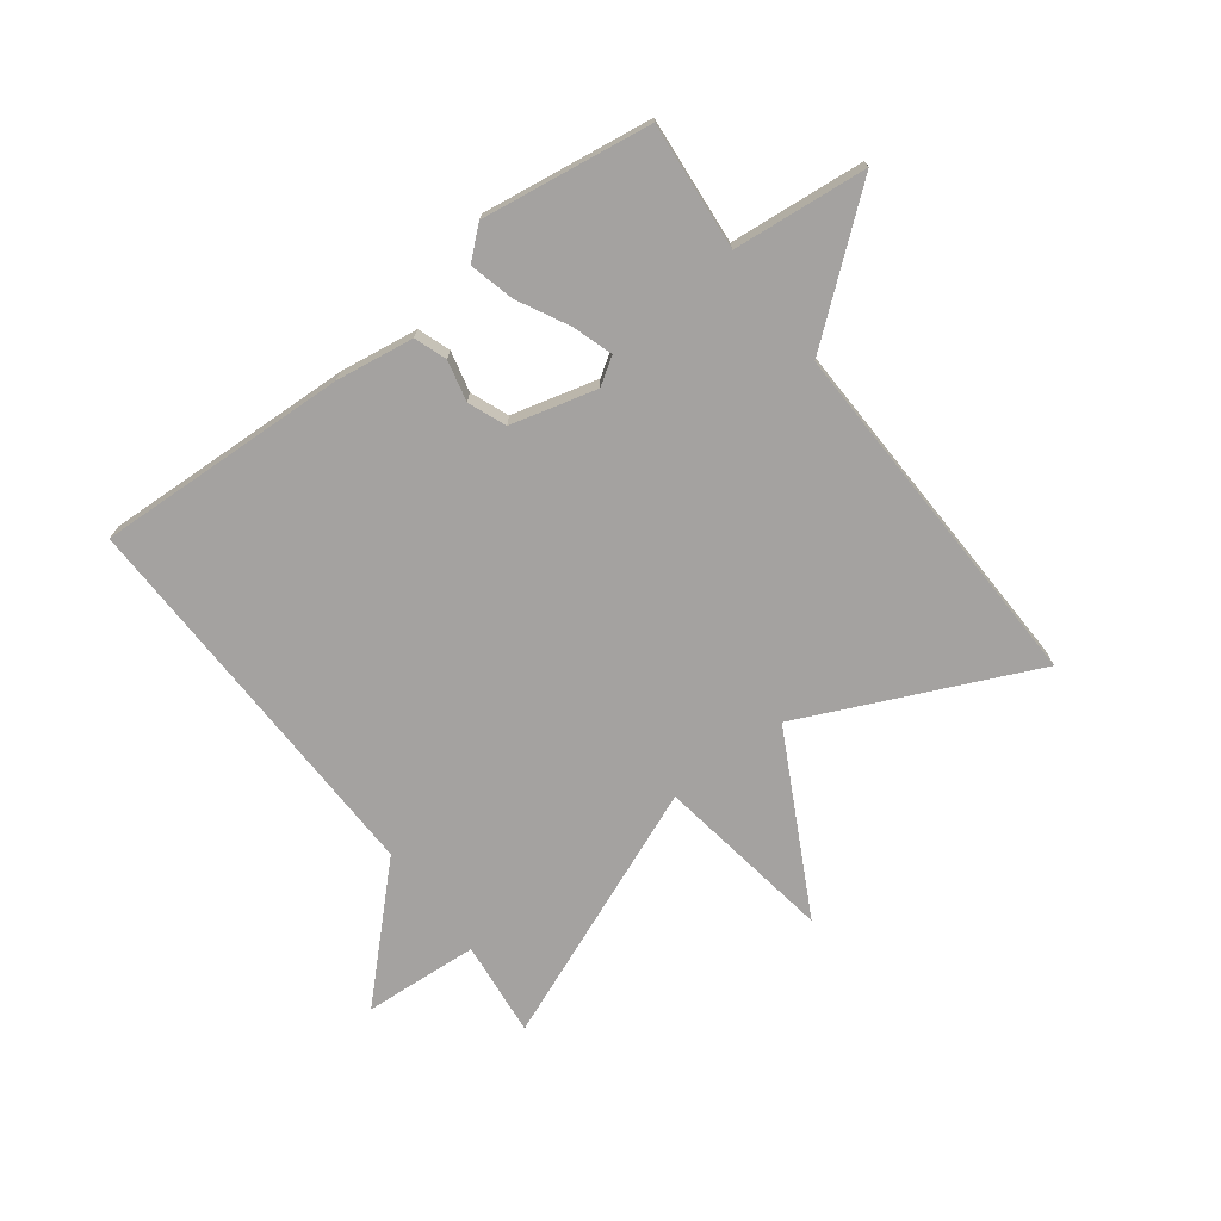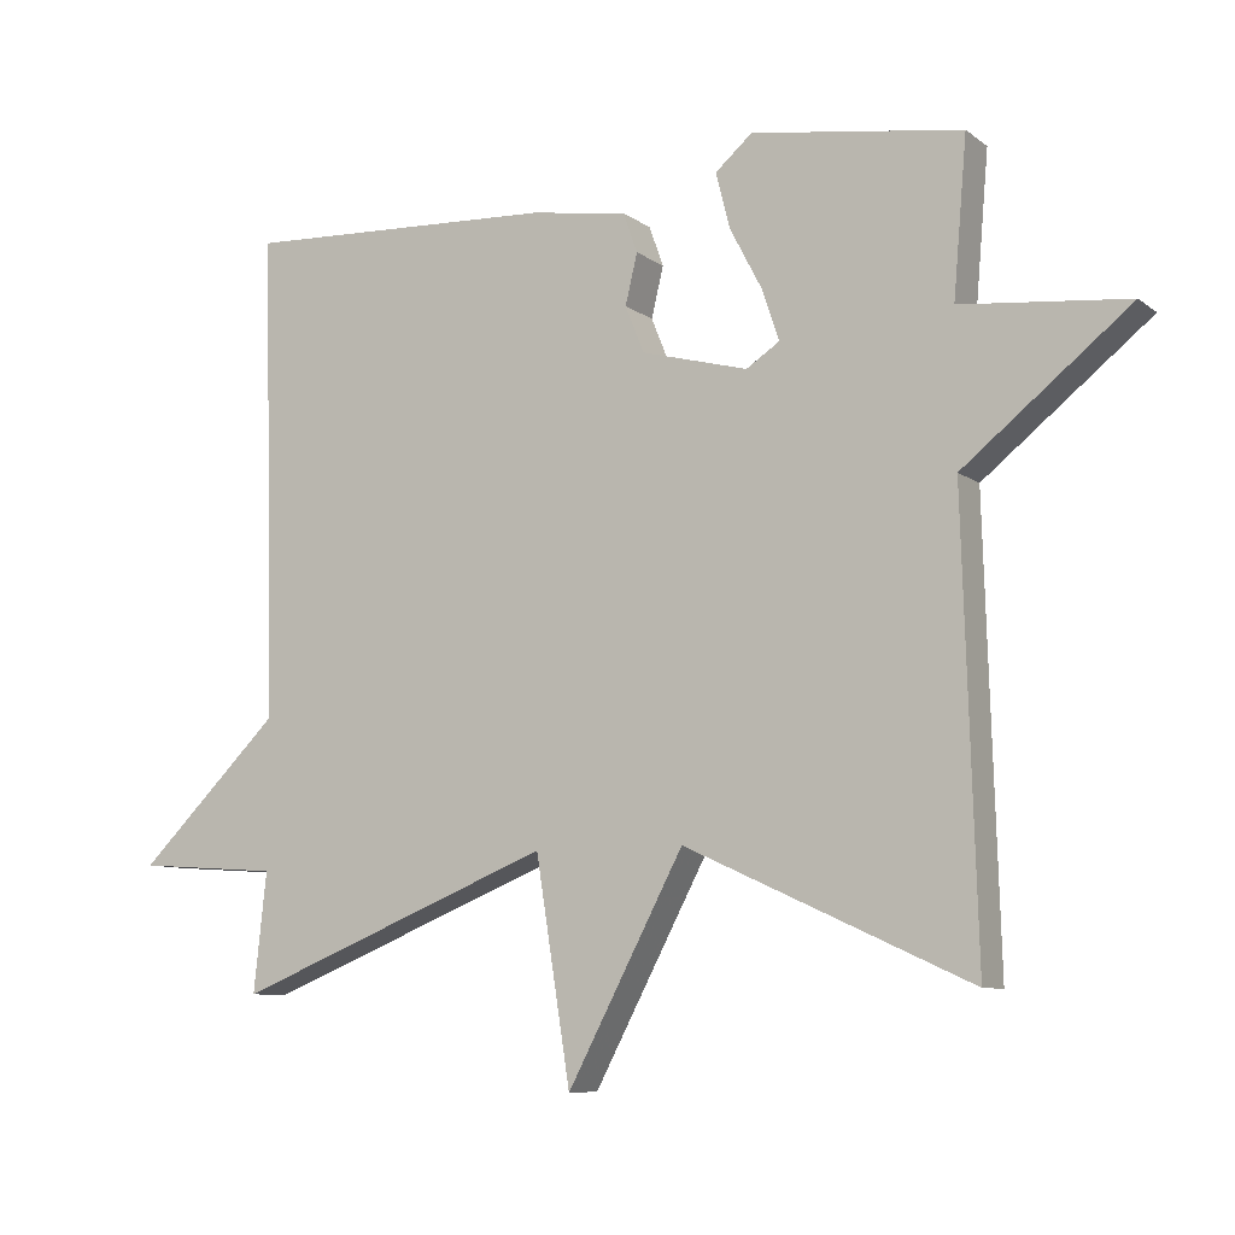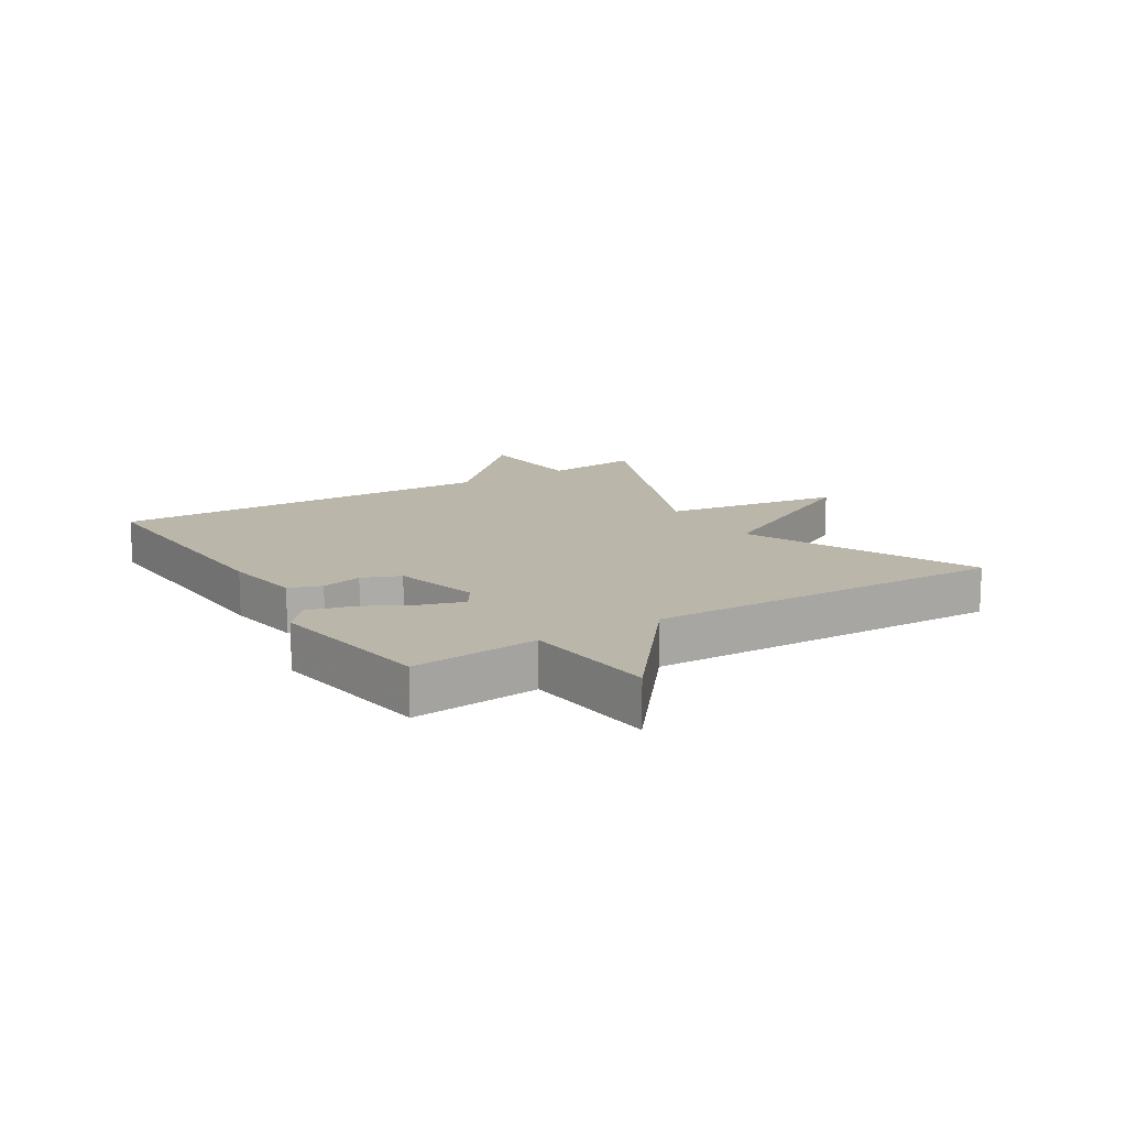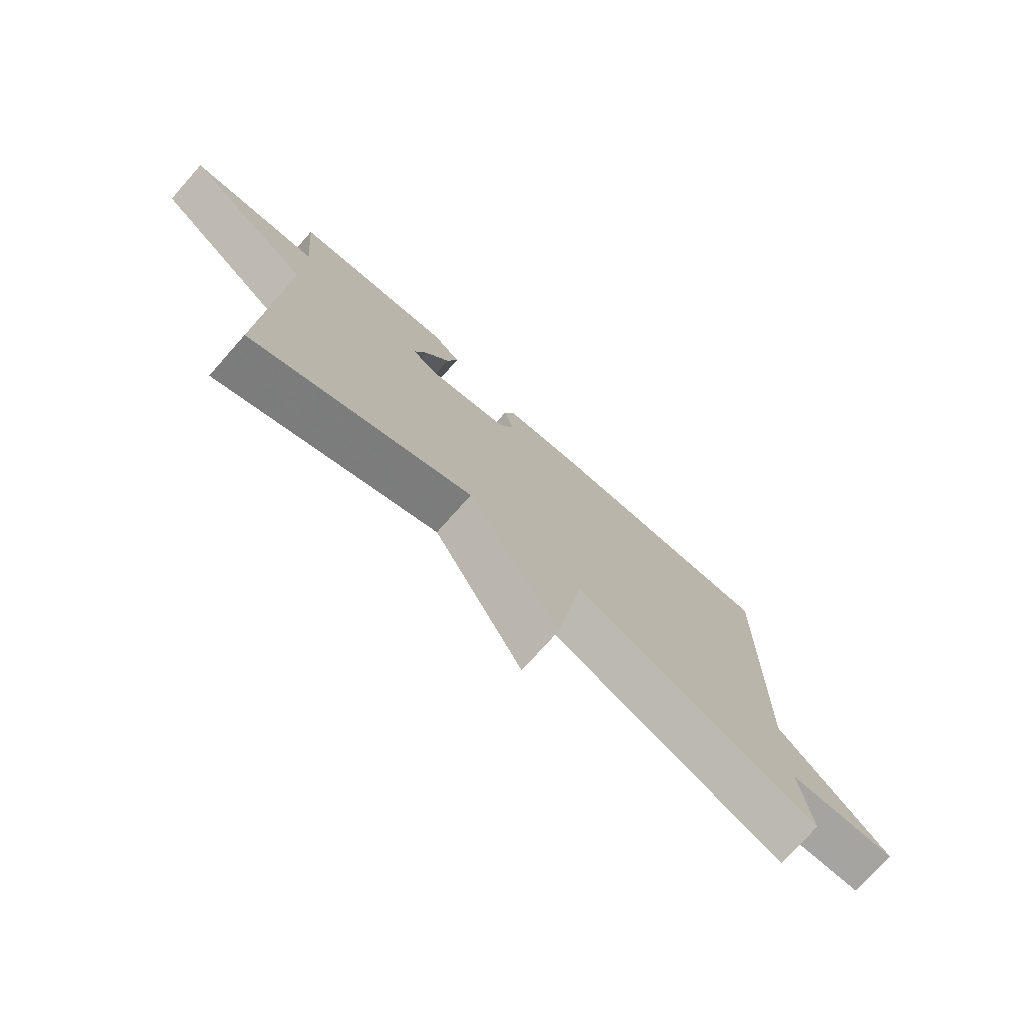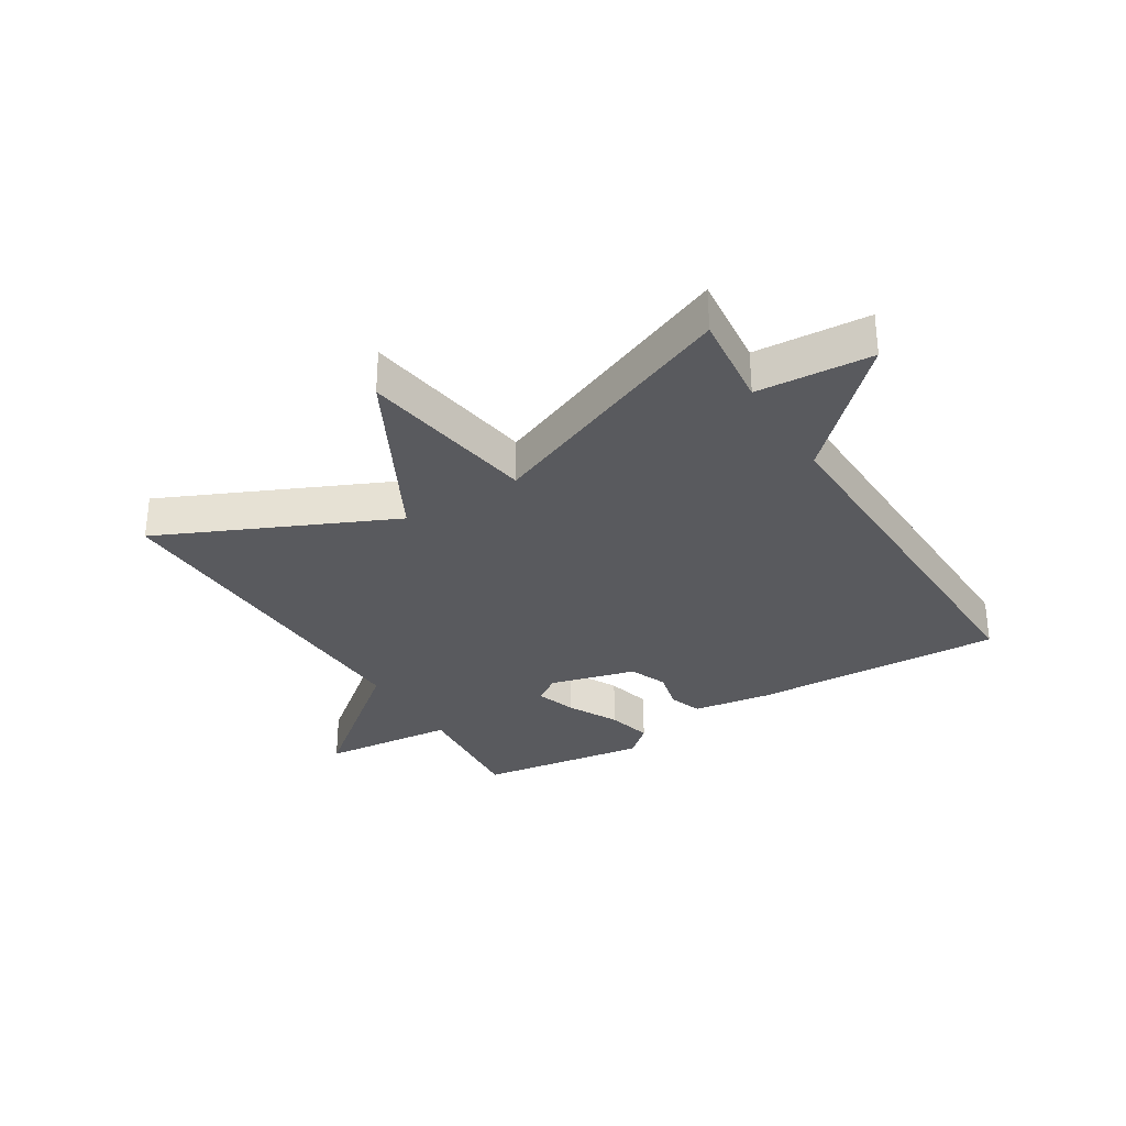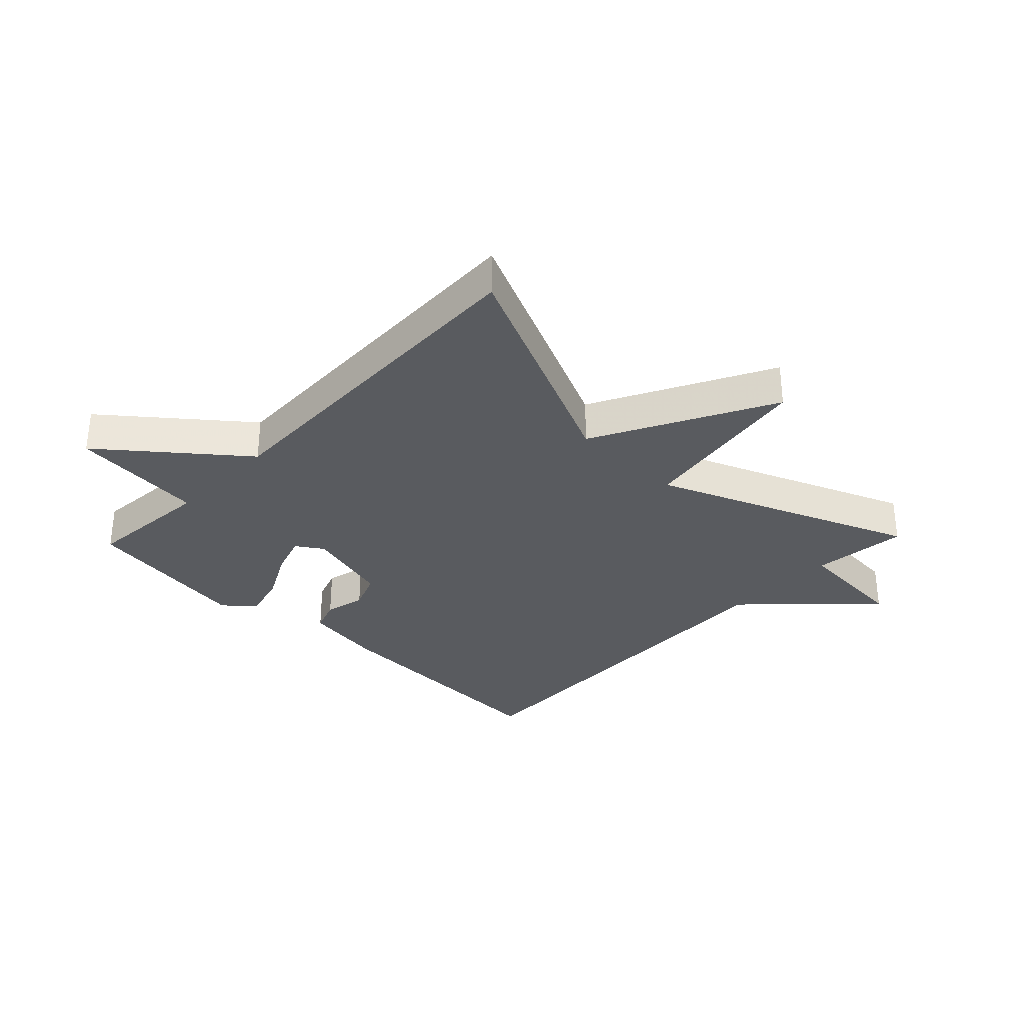
<metadata>
{"format":"obj","ext":"obj","renderer":"f3d","projection":"perspective","resolution":1024,"background":"white","views":[{"elev":-72.7,"azim":37.0,"up":"+Y"},{"elev":-8.5,"azim":28.5,"up":"+Z"},{"elev":14.0,"azim":58.0,"up":"+Y"},{"elev":-75.7,"azim":138.3,"up":"+Z"},{"elev":-31.5,"azim":-148.4,"up":"+Y"},{"elev":-32.4,"azim":136.1,"up":"+Y"}]}
</metadata>
<code>
v 0.5 0.07 0.5
v 0.482 0.07 0.291
v 0.703 0.07 0.27
v 0.482 0.07 0.091
v 0.5 0.07 -0.5
v 0.122 0.07 -0.328
v -0.032 0.07 -0.621
v -0.078 0.07 -0.328
v -0.5 0.07 -0.5
v -0.483 0.07 -0.342
v -0.672 0.07 -0.329
v -0.483 0.07 -0.142
v -0.5 0.07 0.5
v -0.086 0.07 0.483
v 0.043 0.07 0.464
v 0.062 0.07 0.411
v 0.046 0.07 0.344
v 0.071 0.07 0.282
v 0.212 0.07 0.245
v 0.256 0.07 0.274
v 0.234 0.07 0.341
v 0.191 0.07 0.423
v 0.172 0.07 0.497
v 0.221 0.07 0.54
v 0.5 0 0.5
v 0.482 0 0.291
v 0.703 0 0.27
v 0.482 0 0.091
v 0.5 0 -0.5
v 0.122 0 -0.328
v -0.032 0 -0.621
v -0.078 0 -0.328
v -0.5 0 -0.5
v -0.483 0 -0.342
v -0.672 0 -0.329
v -0.483 0 -0.142
v -0.5 0 0.5
v -0.086 0 0.483
v 0.043 0 0.464
v 0.062 0 0.411
v 0.046 0 0.344
v 0.071 0 0.282
v 0.212 0 0.245
v 0.256 0 0.274
v 0.234 0 0.341
v 0.191 0 0.423
v 0.172 0 0.497
v 0.221 0 0.54
f 24 1 2
f 23 24 2
f 22 23 2
f 21 22 2
f 20 21 2
f 2 3 4
f 20 2 4
f 19 20 4
f 4 5 6
f 19 4 6
f 18 19 6
f 6 7 8
f 18 6 8
f 17 18 8
f 15 16 17
f 14 15 17
f 13 14 17
f 12 13 17
f 12 17 8
f 11 12 8
f 10 11 8
f 8 9 10
f 26 25 48
f 26 48 47
f 26 47 46
f 26 46 45
f 26 45 44
f 28 27 26
f 28 26 44
f 28 44 43
f 30 29 28
f 30 28 43
f 30 43 42
f 32 31 30
f 32 30 42
f 32 42 41
f 41 40 39
f 41 39 38
f 41 38 37
f 41 37 36
f 32 41 36
f 32 36 35
f 32 35 34
f 34 33 32
f 1 25 26 2
f 2 26 27 3
f 3 27 28 4
f 4 28 29 5
f 5 29 30 6
f 6 30 31 7
f 7 31 32 8
f 8 32 33 9
f 9 33 34 10
f 10 34 35 11
f 11 35 36 12
f 12 36 37 13
f 13 37 38 14
f 14 38 39 15
f 15 39 40 16
f 16 40 41 17
f 17 41 42 18
f 18 42 43 19
f 19 43 44 20
f 20 44 45 21
f 21 45 46 22
f 22 46 47 23
f 23 47 48 24
f 24 48 25 1

</code>
